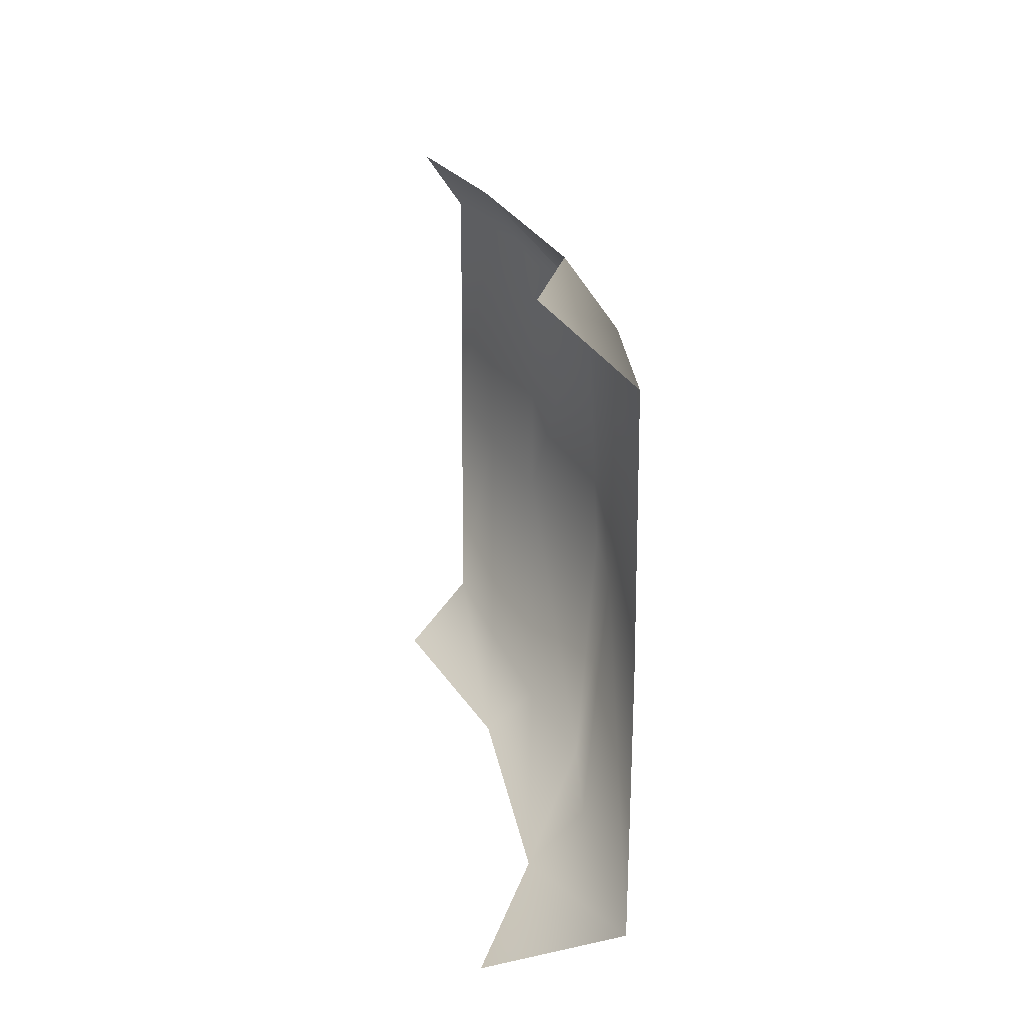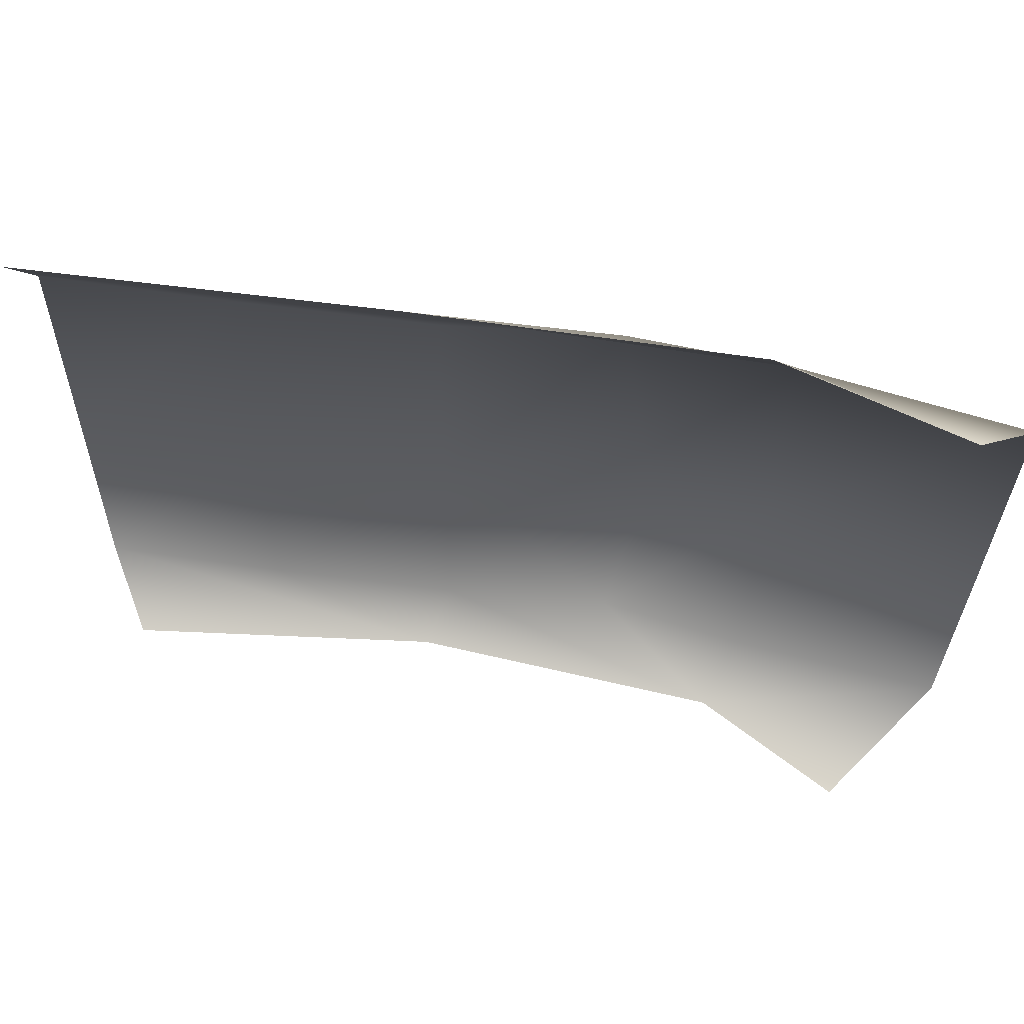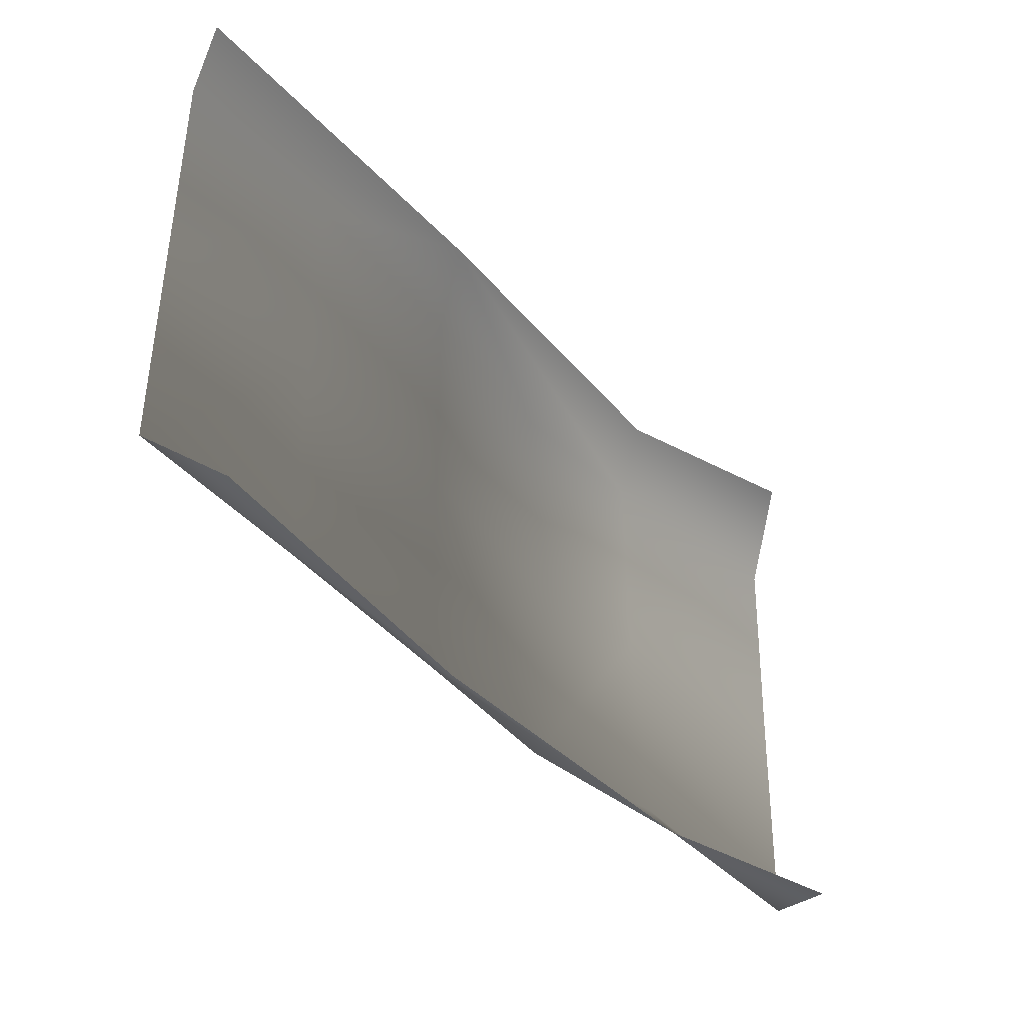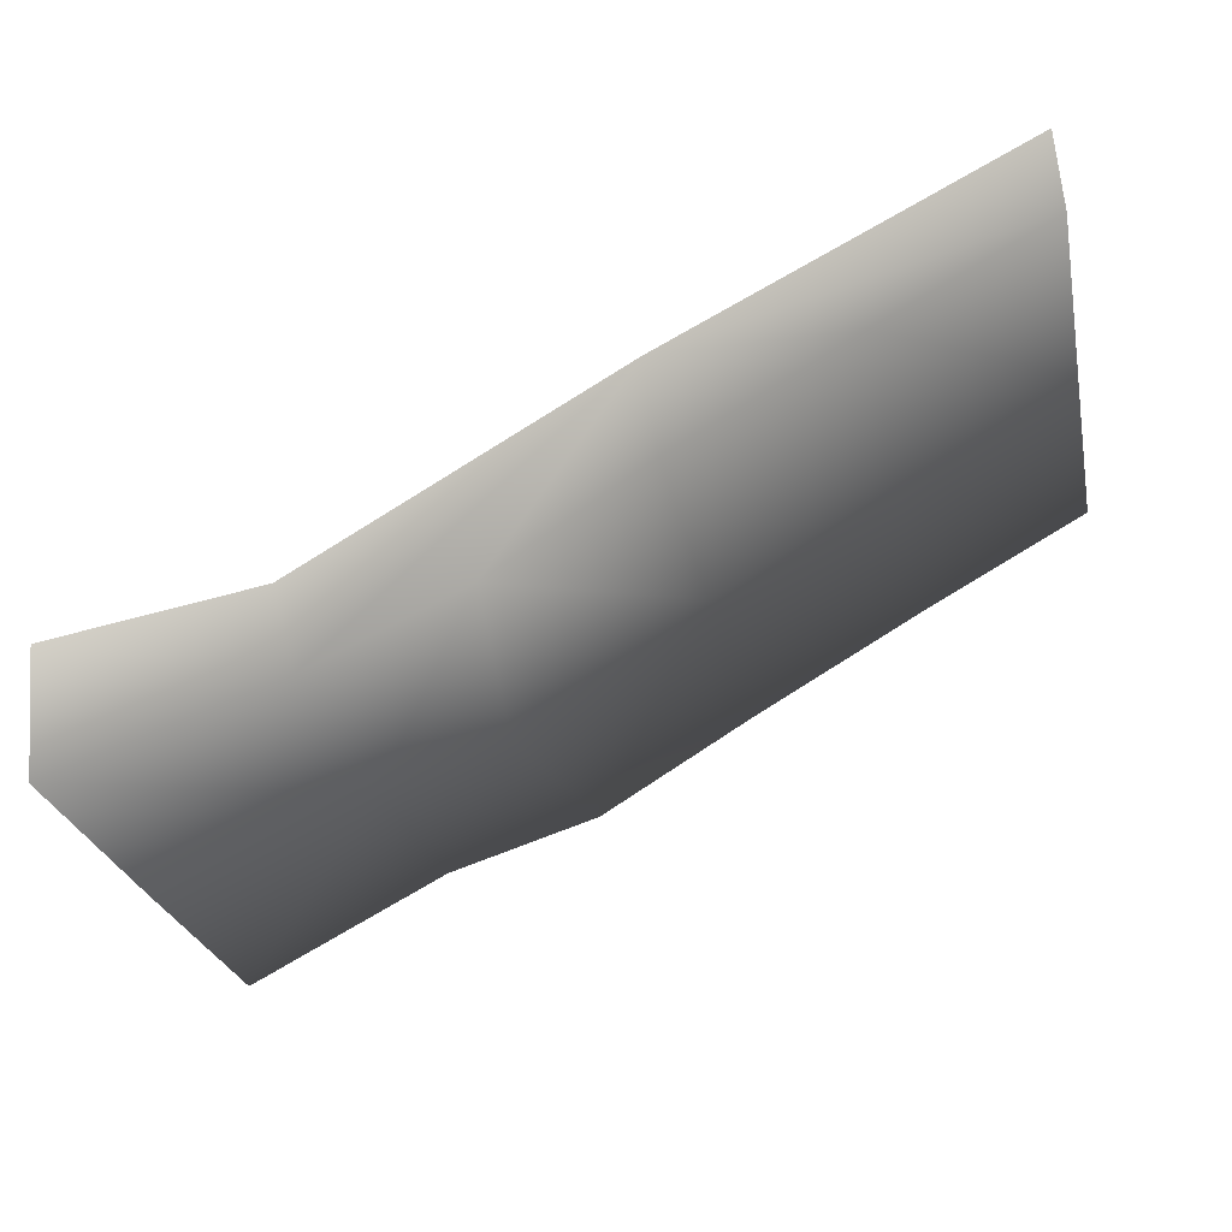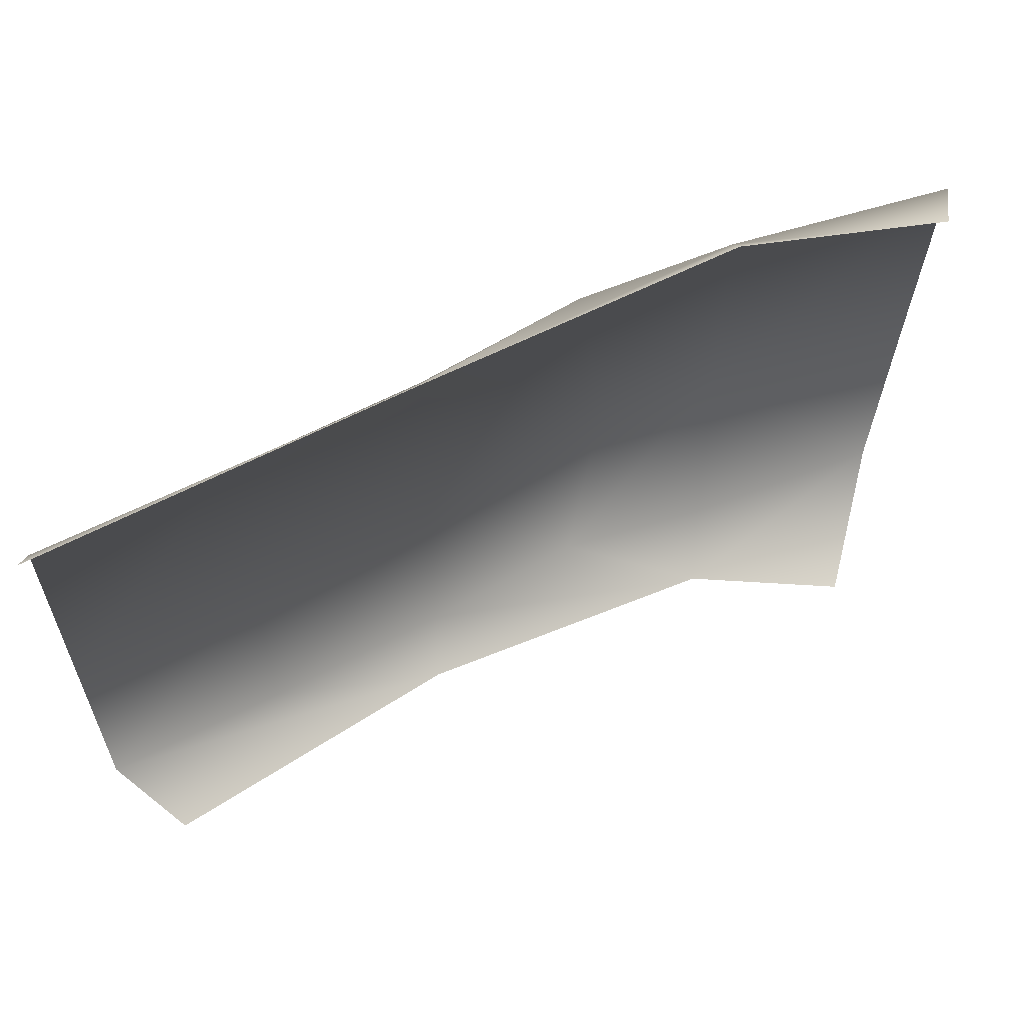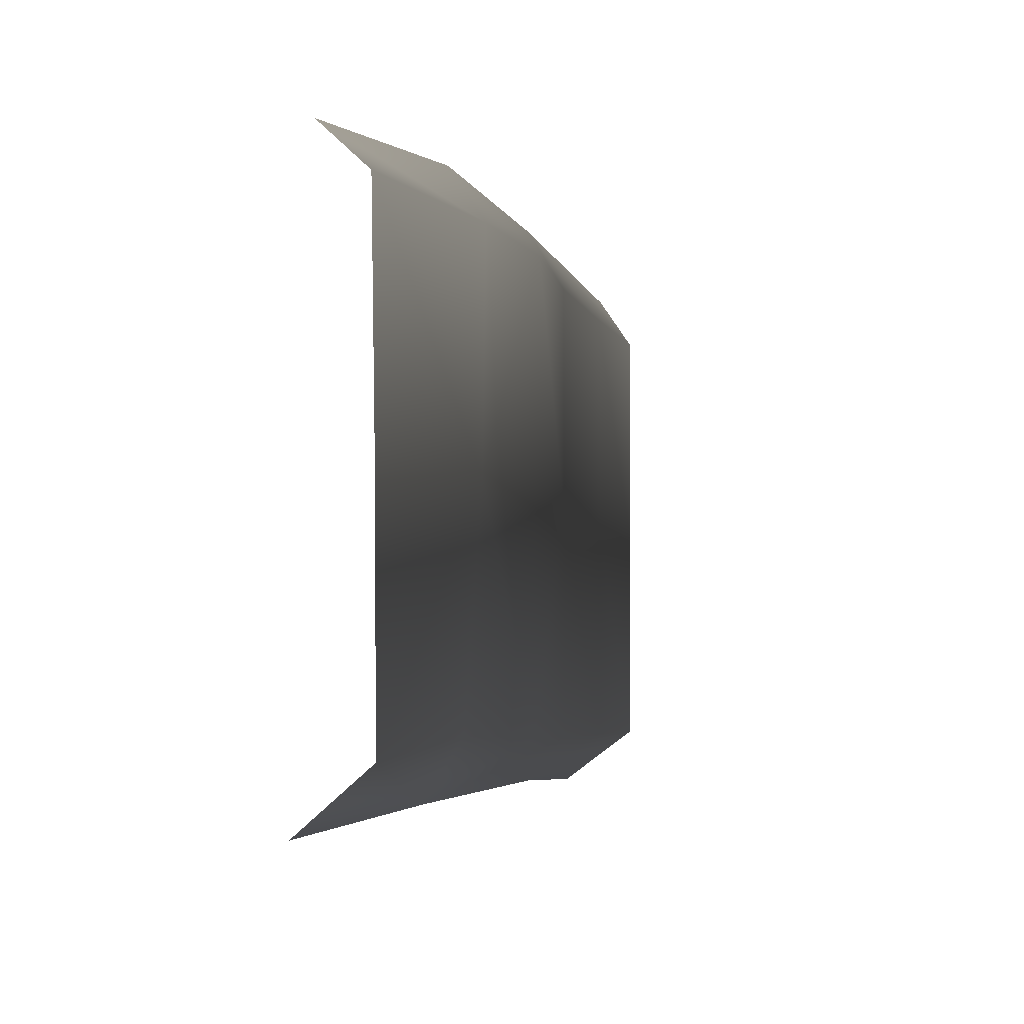
<metadata>
{"format":"obj","ext":"obj","renderer":"f3d","projection":"perspective","resolution":1024,"background":"white","views":[{"elev":16.5,"azim":-73.0,"up":"+Z"},{"elev":56.1,"azim":-142.3,"up":"+Z"},{"elev":-42.7,"azim":156.9,"up":"+Z"},{"elev":-29.1,"azim":11.6,"up":"+Y"},{"elev":60.0,"azim":-179.1,"up":"+Z"},{"elev":-5.0,"azim":-47.3,"up":"+Z"}]}
</metadata>
<code>
g slimefloor
v -1.495e+04 -322.3 -6248
v -1.48e+04 -251.9 -6235
v -1.479e+04 -210.7 -6283
v -1.492e+04 -214.7 -6302
v -1.457e+04 -109.3 -6274
v -1.457e+04 -146.6 -6239
v -1.444e+04 -71.6 -6239
v -1.431e+04 -1.825 -6238
v -1.437e+04 29.09 -6281
v -1.457e+04 -108.2 -5824
v -1.457e+04 -146.6 -5877
v -1.468e+04 -221.5 -5878
v -1.48e+04 -272.5 -5878
v -1.48e+04 -235.3 -5831
v -1.468e+04 -216 -6237
v -1.48e+04 -269.2 -6057
v -1.495e+04 -326.5 -6064
v -1.496e+04 -328.4 -5880
v -1.431e+04 -1.825 -6056
v -1.444e+04 -71.6 -6057
v -1.444e+04 -71.6 -5876
v -1.431e+04 -1.825 -5875
v -1.457e+04 -146.6 -6058
v -1.471e+04 -236.5 -6057
v -1.495e+04 -260.1 -5831
v -1.432e+04 29.81 -5831
f 5 8 9
f 22 10 26
f 10 22 21
f 19 21 22
f 21 19 20
f 8 20 19
f 20 8 7
f 5 7 8
f 7 5 6
f 3 6 5
f 6 3 15
f 2 15 3
f 15 2 16
f 1 16 2
f 16 1 17
f 1 3 4
f 3 1 2
f 24 16 12
f 16 24 15
f 23 15 24
f 15 23 6
f 7 6 23
f 12 23 24
f 23 12 11
f 23 20 7
f 20 23 21
f 11 21 23
f 21 11 10
f 12 10 11
f 10 12 13
f 16 13 12
f 13 16 18
f 17 18 16
f 18 25 13
f 14 13 25
f 13 14 10

</code>
